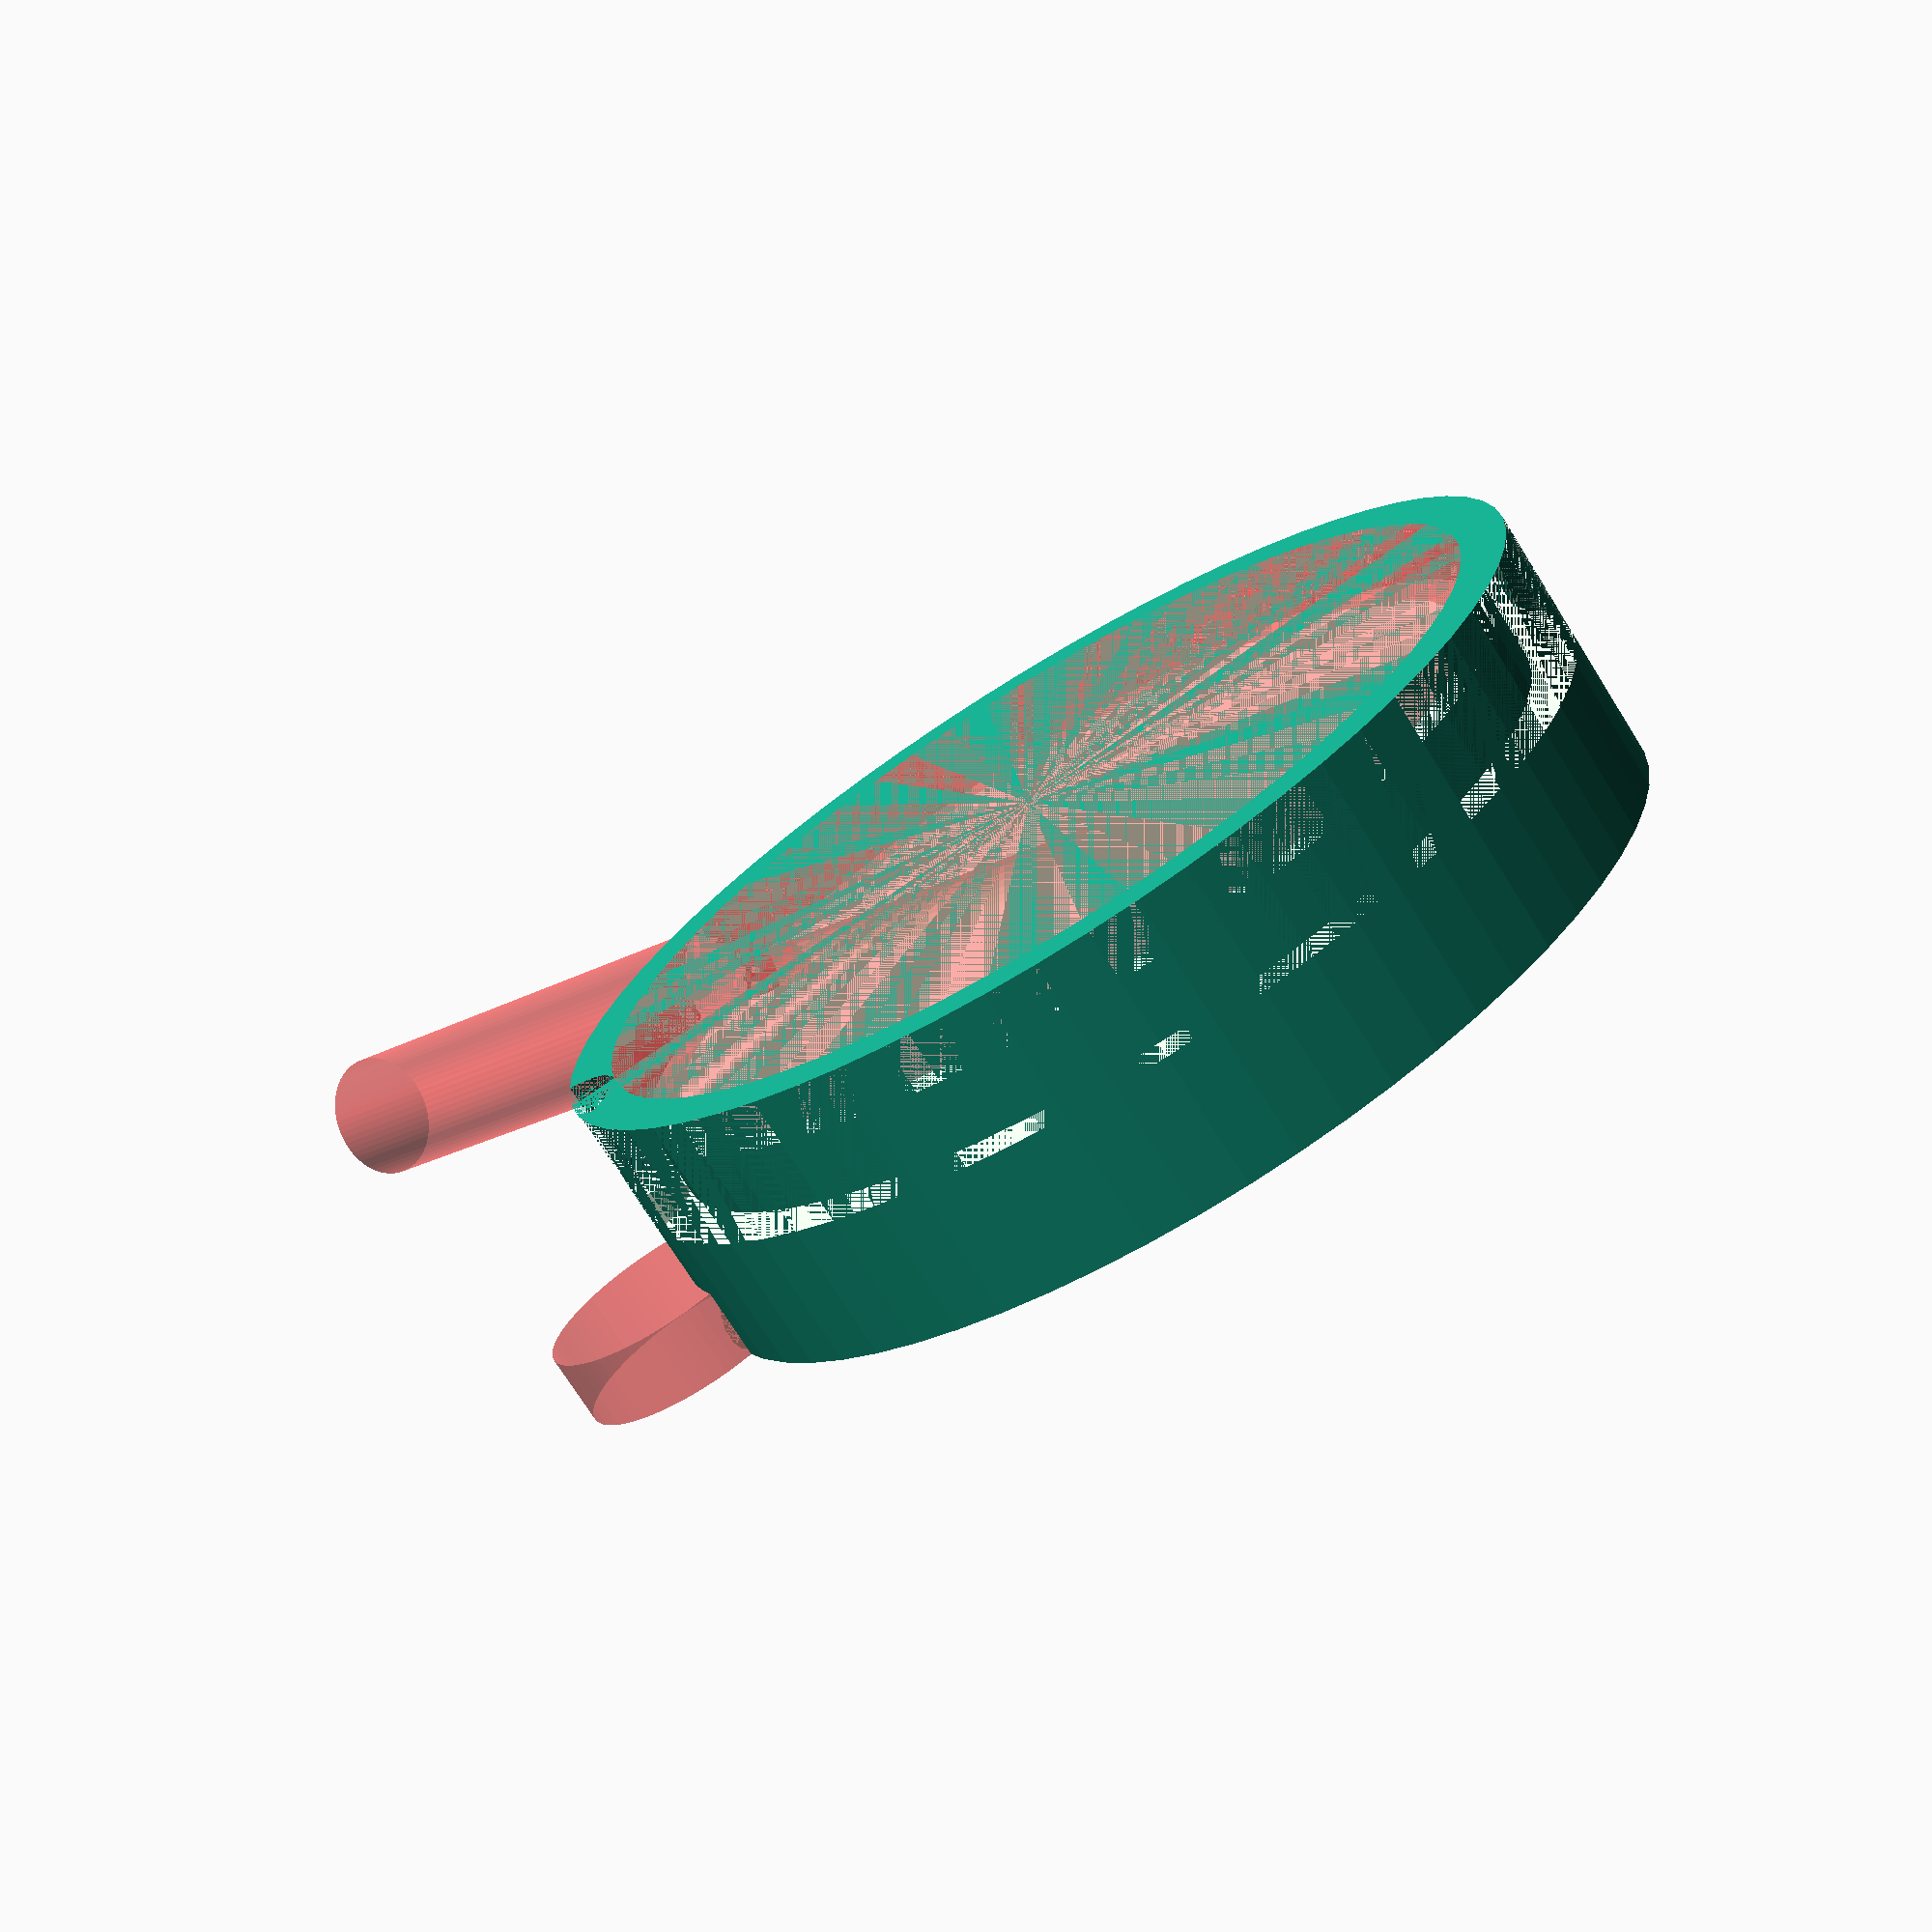
<openscad>
//lol speaker retainer
// the 8ohm speaker included with the Circuit Sword has an offset.

$fn=64;

spkinsidedia=29;

spkinsidez=5.6;

ridgeheight=spkinsidez-4.14;

//shallowend=3.4;
shallowend=6.49/2;

speakerdia=28.25;

contactwidth=6;

oz=4;

pegd=4.6;
opegd=7.6;

id=29.05;
od=32;
iz=4;
mz=8.2;

sd=28.5;
sz=6;


final_part();

//intersection(){
//    cube(od);
//final_part();
//}

module final_part(){
difference() {
    main_body();
    
    //bottom cup
    difference() {
    cylinder(d=od, h=iz);
    cylinder(d=id, h=iz);
    }

    //speaker slug
    speaker_slug();

    
    //peg
    translate([id/2+pegd/2,0,0])
    cylinder(d=pegd, h=mz);

    //outer peg
    translate([id/2+pegd/2,0,mz-(mz-sz)])
    #cylinder(d=opegd, h=mz-sz);
    
    //inner cut
    //cylinder(d=sd-4, h=mz);
    
    translate([0,0,2])
    rotate([90,0,135])
    #cylinder(h=od, d=4);

    }    
}

// main block
module main_body() {
    cylinder(d=od, h=mz);
}

module speaker_slug() {
    cylinder(d=id, h=sz-4);
    translate([0,0,sz-6])
    #cylinder(d1=id, d2=sd-6, h=6);    
}
// ugh lets try again
//// cap end
//translate([0,0,-oz+.6])
//color("green") cylinder(d=od, h=oz);
////translate([0,0,.6])
//difference(){
//translate([0,0,.6])
////#color("green") cylinder(d=od, h=3);
//color("purple") cylinder(d1=id-4, d2=id, h=2.4);
//translate([0,0,3])
//#color("purple") cylinder(d=id, h=4);
//    translate([0,0,.6])
//    difference() {
//    cylinder(d=od, h=4);
//    cylinder(d=id, h=4);
//    }
//}




// starting all over, all this crap below is dumb
//cylinder(d=spkinsidedia, h=spkinsidez-ridgeheight);
//
//translate([0,0,-ridgeheight])
//cylinder(d=spkinsidedia-4, h=spkinsidez);

//linear_extrude(height=.6)
//arc(21/2, 4, 300);

//difference(){
//    translate([0,0,-4])
//    cylinder(h=4, d=spkinsidedia);
//    translate([0,0,-4])
//
//    #cylinder(h=4, d1=speakerdia-3, d2=speakerdia);
//}
//
//translate([0,0,-4])
//cylinder(d=spkinsidedia, h=.6);
//
//difference() {
//    //outside rim
//    cylinder(d=spkinsidedia, h=shallowend);
//
//    //inside shape
//    cylinder(d=speakerdia, h=shallowend);
//    
//    translate([-contactwidth/2,0,0])
////    #cube([contactwidth, spkinsidedia, shallowend]);
//hull() {
//translate([-contactwidth,0,shallowend])
//cube([contactwidth*2, spkinsidedia,0.2]);
//translate([-contactwidth/4,0,])
//cube([contactwidth/2, spkinsidedia,0.2]);
//    
//}    
//
//}
//
//module arc(radius, thick, angle){
//	intersection(){
//		union(){
//			rights = floor(angle/90);
//			remain = angle-rights*90;
//			if(angle > 90){
//				for(i = [0:rights-1]){
//					rotate(i*90-(rights-1)*90/2){
//						polygon([[0, 0], [radius+thick, (radius+thick)*tan(90/2)], [radius+thick, -(radius+thick)*tan(90/2)]]);
//					}
//				}
//				rotate(-(rights)*90/2)
//					polygon([[0, 0], [radius+thick, 0], [radius+thick, -(radius+thick)*tan(remain/2)]]);
//				rotate((rights)*90/2)
//					polygon([[0, 0], [radius+thick, (radius+thick)*tan(remain/2)], [radius+thick, 0]]);
//			}else{
//				polygon([[0, 0], [radius+thick, (radius+thick)*tan(angle/2)], [radius+thick, -(radius+thick)*tan(angle/2)]]);
//			}
//		}
//		difference(){
//			circle(radius+thick);
//			circle(radius);
//		}
//	}
//}
//

</openscad>
<views>
elev=252.8 azim=191.2 roll=328.0 proj=p view=solid
</views>
